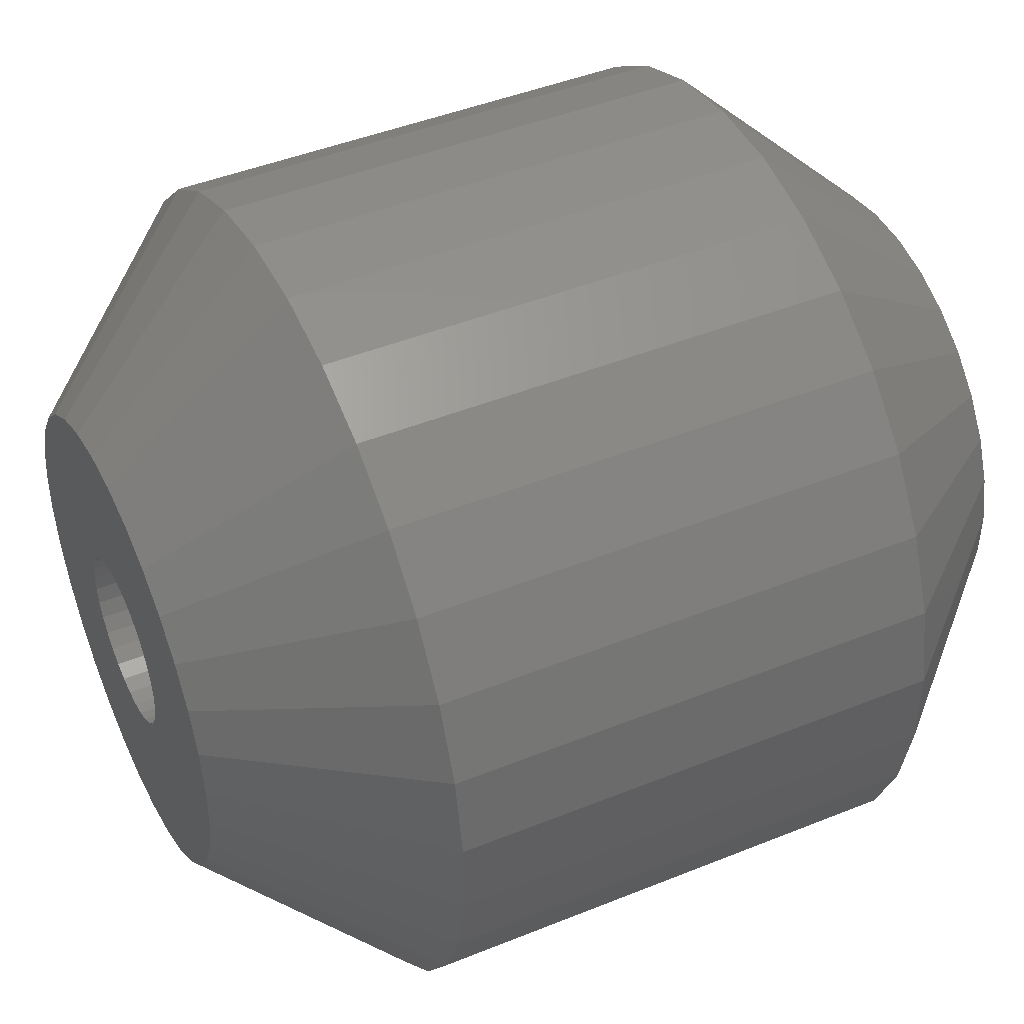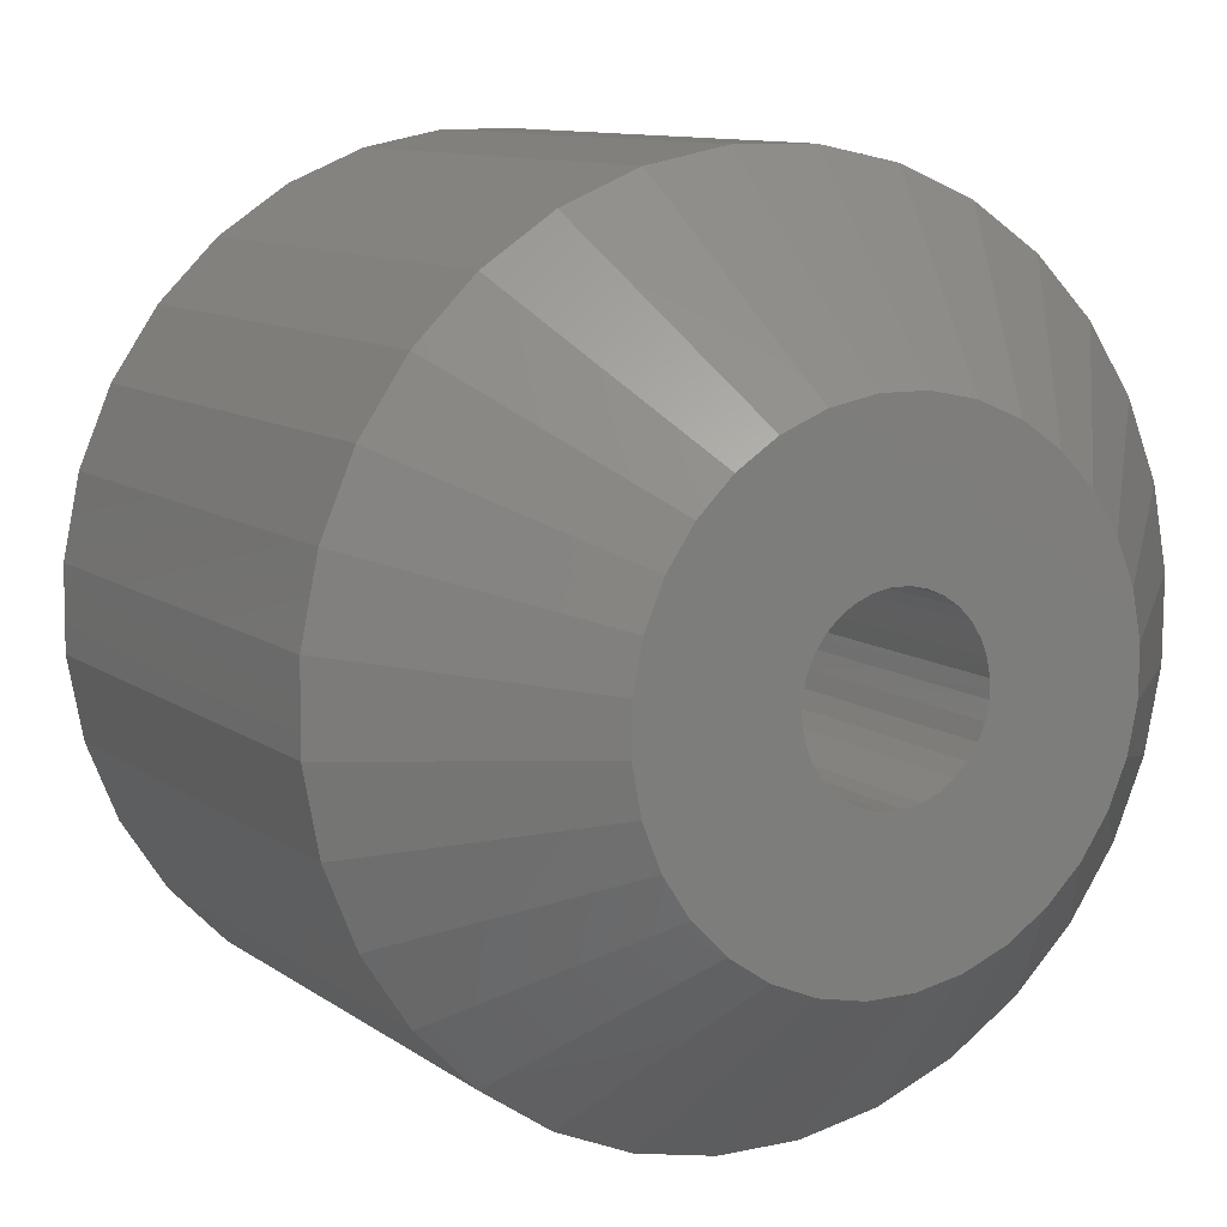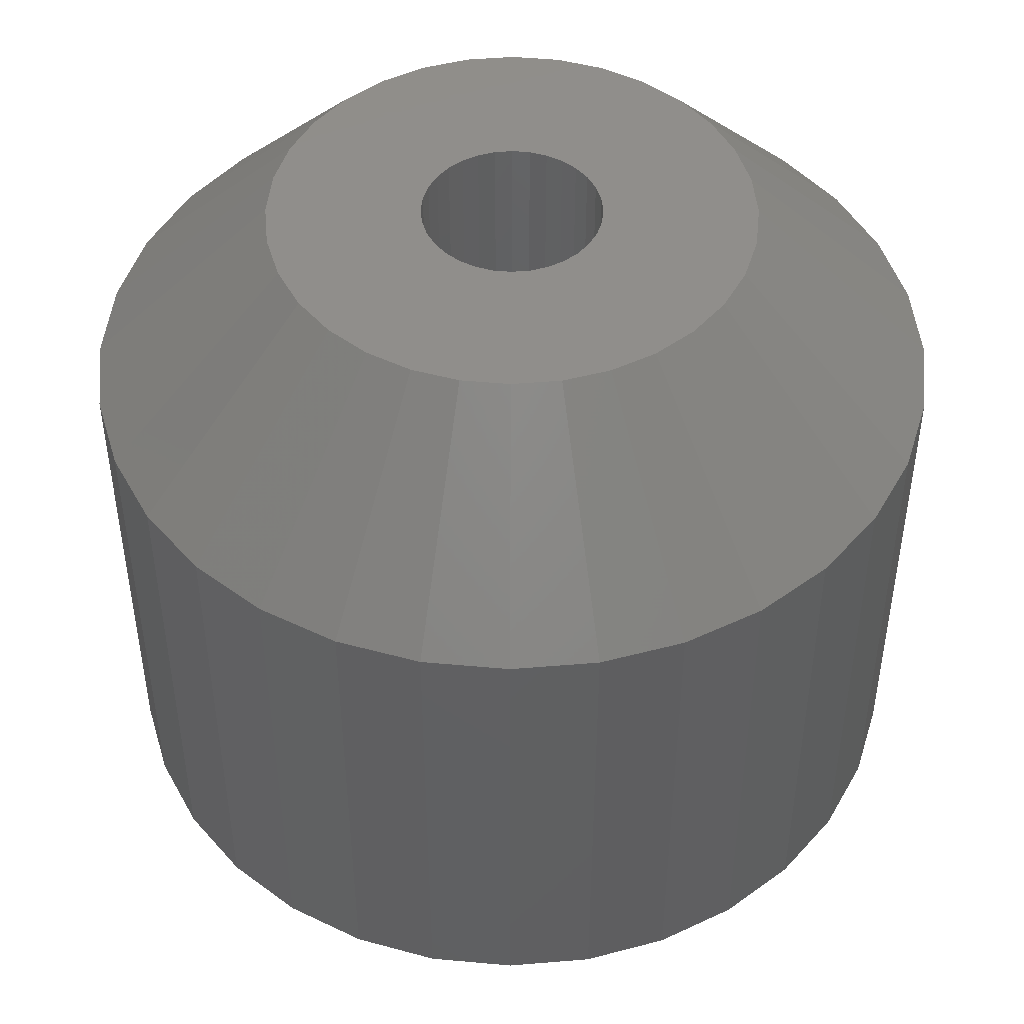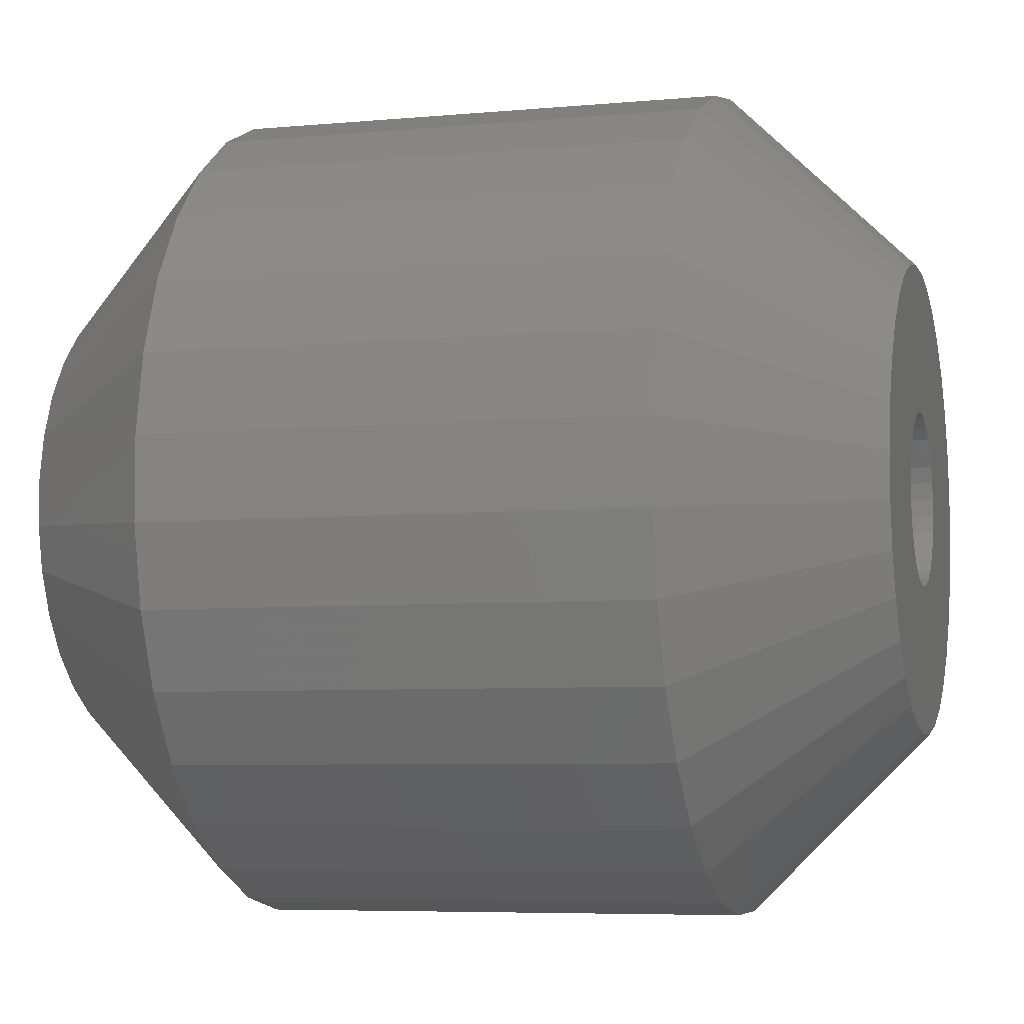
<metadata>
{"format":"stl","ext":"stl","renderer":"f3d","projection":"perspective","resolution":1024,"background":"white","views":[{"elev":44.6,"azim":-115.3,"up":"+Y"},{"elev":10.2,"azim":149.7,"up":"+Y"},{"elev":47.6,"azim":163.9,"up":"+Z"},{"elev":-6.0,"azim":-74.1,"up":"+Y"}]}
</metadata>
<code>
# stl→obj: 256 verts, 508 faces
v -0.07794 0.1762 0.162
v -0.08475 0.1922 0.162
v -0.1371 0.1438 0.09293
v -0.1199 0.1185 0.09293
v -0.0139 0.06312 0.09293
v -0.02501 0.1335 0.162
v -0.04399 0.06882 0.09293
v -0.04115 0.14 0.162
v -0.0724 0.08028 0.09293
v -0.007898 0.1303 0.162
v 0.01673 0.0634 0.09293
v 0.009512 0.1304 0.162
v 0.04672 0.06965 0.09293
v 0.02656 0.134 0.162
v 0.07491 0.08163 0.09293
v 0.04258 0.1408 0.162
v -0.07871 0.2599 0.162
v -0.1499 0.2627 0.09293
v -0.08522 0.2438 0.162
v -0.1556 0.2326 0.09293
v -0.08846 0.2266 0.162
v -0.1385 0.2911 0.09293
v -0.06917 0.2745 0.162
v -0.1217 0.3168 0.09293
v -0.05697 0.2869 0.162
v -0.1002 0.3386 0.09293
v -0.04258 0.2967 0.162
v -0.07491 0.3559 0.09293
v -0.1491 0.172 0.09293
v -0.0883 0.2092 0.162
v -0.1554 0.202 0.09293
v -0.06814 0.1618 0.162
v -0.09802 0.09707 0.09293
v -0.05572 0.1496 0.162
v 0.07794 0.2613 0.162
v 0.08475 0.2453 0.162
v 0.1371 0.2937 0.09293
v 0.1199 0.319 0.09293
v 0.0139 0.3744 0.09293
v 0.02501 0.304 0.162
v 0.04399 0.3687 0.09293
v 0.04115 0.2975 0.162
v 0.0724 0.3572 0.09293
v 0.007898 0.3072 0.162
v -0.01673 0.3741 0.09293
v -0.009512 0.3071 0.162
v -0.04672 0.3679 0.09293
v -0.02656 0.3035 0.162
v 0.07871 0.1776 0.162
v 0.1499 0.1748 0.09293
v 0.08522 0.1937 0.162
v 0.1556 0.2049 0.09293
v 0.08846 0.2109 0.162
v 0.1385 0.1464 0.09293
v 0.06917 0.163 0.162
v 0.1217 0.1207 0.09293
v 0.05697 0.1506 0.162
v 0.1002 0.09888 0.09293
v 0.1491 0.2655 0.09293
v 0.0883 0.2283 0.162
v 0.1554 0.2355 0.09293
v 0.06814 0.2757 0.162
v 0.09802 0.3404 0.09293
v 0.05572 0.2879 0.162
v -0.1371 0.1438 -0.09128
v -0.08475 0.1922 -0.1604
v -0.07794 0.1762 -0.1604
v -0.1199 0.1185 -0.09128
v -0.0724 0.08028 -0.09128
v -0.04115 0.14 -0.1604
v -0.04399 0.06882 -0.09128
v -0.02501 0.1335 -0.1604
v -0.0139 0.06312 -0.09128
v -0.007898 0.1303 -0.1604
v 0.01673 0.0634 -0.09128
v 0.009512 0.1304 -0.1604
v 0.04672 0.06965 -0.09128
v 0.02656 0.134 -0.1604
v 0.07491 0.08163 -0.09128
v 0.04258 0.1408 -0.1604
v -0.08846 0.2266 -0.1604
v -0.1556 0.2326 -0.09128
v -0.08522 0.2438 -0.1604
v -0.1499 0.2627 -0.09128
v -0.07871 0.2599 -0.1604
v -0.1385 0.2911 -0.09128
v -0.06917 0.2745 -0.1604
v -0.1217 0.3168 -0.09128
v -0.05697 0.2869 -0.1604
v -0.1002 0.3386 -0.09128
v -0.04258 0.2967 -0.1604
v -0.07491 0.3559 -0.09128
v -0.1554 0.202 -0.09128
v -0.0883 0.2092 -0.1604
v -0.1491 0.172 -0.09128
v -0.05572 0.1496 -0.1604
v -0.09802 0.09707 -0.09128
v -0.06814 0.1618 -0.1604
v 0.1371 0.2937 -0.09128
v 0.08475 0.2453 -0.1604
v 0.07794 0.2613 -0.1604
v 0.1199 0.319 -0.09128
v 0.0724 0.3572 -0.09128
v 0.04115 0.2975 -0.1604
v 0.04399 0.3687 -0.09128
v 0.02501 0.304 -0.1604
v 0.0139 0.3744 -0.09128
v 0.007898 0.3072 -0.1604
v -0.01673 0.3741 -0.09128
v -0.009512 0.3071 -0.1604
v -0.04672 0.3679 -0.09128
v -0.02656 0.3035 -0.1604
v 0.08846 0.2109 -0.1604
v 0.1556 0.2049 -0.09128
v 0.08522 0.1937 -0.1604
v 0.1499 0.1748 -0.09128
v 0.07871 0.1776 -0.1604
v 0.1385 0.1464 -0.09128
v 0.06917 0.163 -0.1604
v 0.1217 0.1207 -0.09128
v 0.05697 0.1506 -0.1604
v 0.1002 0.09888 -0.09128
v 0.1554 0.2355 -0.09128
v 0.0883 0.2283 -0.1604
v 0.1491 0.2655 -0.09128
v 0.05572 0.2879 -0.1604
v 0.09802 0.3404 -0.09128
v 0.06814 0.2757 -0.1604
v -0.03156 0.228 0.162
v -0.03276 0.2217 0.162
v -0.03271 0.2152 0.162
v -0.03139 0.2089 0.162
v -0.009261 0.1872 0.162
v -0.01524 0.1896 0.162
v 0.03139 0.2286 0.162
v 0.03271 0.2223 0.162
v 0.03276 0.2158 0.162
v 0.03156 0.2095 0.162
v 0.01577 0.1899 0.162
v 0.009836 0.1874 0.162
v 0.0211 0.1935 0.162
v 0.003523 0.186 0.162
v -0.002925 0.186 0.162
v -0.003523 0.2515 0.162
v 0.002925 0.2515 0.162
v -0.01577 0.2476 0.162
v -0.009836 0.2501 0.162
v -0.02915 0.234 0.162
v -0.02562 0.2394 0.162
v -0.0211 0.244 0.162
v -0.02064 0.1931 0.162
v -0.02524 0.1977 0.162
v -0.02887 0.203 0.162
v 0.009261 0.2503 0.162
v 0.01524 0.2479 0.162
v 0.02064 0.2444 0.162
v 0.02524 0.2398 0.162
v 0.02887 0.2345 0.162
v 0.02915 0.2035 0.162
v 0.02562 0.1981 0.162
v 0.002925 0.2515 0.01727
v -0.003523 0.2515 0.01727
v -0.009836 0.2501 0.01727
v 0.009261 0.2503 0.01727
v 0.01524 0.2479 0.01727
v -0.0211 0.244 0.01727
v 0.02064 0.2444 0.01727
v -0.02562 0.2394 0.01727
v 0.02524 0.2398 0.01727
v -0.02915 0.234 0.01727
v 0.02887 0.2345 0.01727
v -0.03156 0.228 0.01727
v 0.03139 0.2286 0.01727
v -0.03276 0.2217 0.01727
v 0.03276 0.2158 0.01727
v -0.03271 0.2152 0.01727
v -0.03139 0.2089 0.01727
v 0.03156 0.2095 0.01727
v -0.02887 0.203 0.01727
v 0.02915 0.2035 0.01727
v -0.02524 0.1977 0.01727
v 0.02562 0.1981 0.01727
v -0.02064 0.1931 0.01727
v 0.0211 0.1935 0.01727
v -0.01524 0.1896 0.01727
v 0.009836 0.1874 0.01727
v -0.009261 0.1872 0.01727
v -0.002925 0.186 0.01727
v 0.003523 0.186 0.01727
v -0.01577 0.2476 0.01727
v 0.01577 0.1899 0.01727
v 0.03271 0.2223 0.01727
v -0.03276 0.2217 -0.1604
v -0.03156 0.228 -0.1604
v -0.03271 0.2152 -0.1604
v -0.03139 0.2089 -0.1604
v -0.01524 0.1896 -0.1604
v -0.009261 0.1872 -0.1604
v 0.03271 0.2223 -0.1604
v 0.03139 0.2286 -0.1604
v 0.03276 0.2158 -0.1604
v 0.03156 0.2095 -0.1604
v 0.01577 0.1899 -0.1604
v 0.0211 0.1935 -0.1604
v 0.009836 0.1874 -0.1604
v 0.003523 0.186 -0.1604
v -0.002925 0.186 -0.1604
v -0.003523 0.2515 -0.1604
v 0.002925 0.2515 -0.1604
v -0.009836 0.2501 -0.1604
v -0.01577 0.2476 -0.1604
v -0.0211 0.244 -0.1604
v -0.02562 0.2394 -0.1604
v -0.02915 0.234 -0.1604
v -0.02887 0.203 -0.1604
v -0.02524 0.1977 -0.1604
v -0.02064 0.1931 -0.1604
v 0.009261 0.2503 -0.1604
v 0.02064 0.2444 -0.1604
v 0.01524 0.2479 -0.1604
v 0.02887 0.2345 -0.1604
v 0.02524 0.2398 -0.1604
v 0.02562 0.1981 -0.1604
v 0.02915 0.2035 -0.1604
v -0.009836 0.2501 -0.01562
v -0.003523 0.2515 -0.01562
v 0.002925 0.2515 -0.01562
v 0.009261 0.2503 -0.01562
v 0.02064 0.2444 -0.01562
v -0.0211 0.244 -0.01562
v 0.01524 0.2479 -0.01562
v -0.02562 0.2394 -0.01562
v 0.02524 0.2398 -0.01562
v -0.02915 0.234 -0.01562
v 0.02887 0.2345 -0.01562
v -0.03156 0.228 -0.01562
v 0.03139 0.2286 -0.01562
v -0.03276 0.2217 -0.01562
v -0.03139 0.2089 -0.01562
v -0.03271 0.2152 -0.01562
v 0.03276 0.2158 -0.01562
v 0.03156 0.2095 -0.01562
v -0.02887 0.203 -0.01562
v 0.02915 0.2035 -0.01562
v -0.02524 0.1977 -0.01562
v 0.02562 0.1981 -0.01562
v -0.02064 0.1931 -0.01562
v 0.0211 0.1935 -0.01562
v -0.01524 0.1896 -0.01562
v -0.002925 0.186 -0.01562
v -0.009261 0.1872 -0.01562
v 0.009836 0.1874 -0.01562
v 0.003523 0.186 -0.01562
v -0.01577 0.2476 -0.01562
v 0.01577 0.1899 -0.01562
v 0.03271 0.2223 -0.01562
f 1 2 3
f 3 4 1
f 5 6 7
f 7 6 8
f 7 8 9
f 6 5 10
f 10 5 11
f 10 11 12
f 12 11 13
f 12 13 14
f 14 13 15
f 14 15 16
f 17 18 19
f 19 18 20
f 19 20 21
f 18 17 22
f 22 17 23
f 22 23 24
f 24 23 25
f 24 25 26
f 26 25 27
f 26 27 28
f 3 2 29
f 29 2 30
f 29 30 31
f 31 30 21
f 31 21 20
f 1 4 32
f 32 4 33
f 32 33 34
f 34 33 9
f 34 9 8
f 35 36 37
f 37 38 35
f 39 40 41
f 41 40 42
f 41 42 43
f 40 39 44
f 44 39 45
f 44 45 46
f 46 45 47
f 46 47 48
f 48 47 28
f 48 28 27
f 49 50 51
f 51 50 52
f 51 52 53
f 50 49 54
f 54 49 55
f 54 55 56
f 56 55 57
f 56 57 58
f 58 57 16
f 58 16 15
f 37 36 59
f 59 36 60
f 59 60 61
f 61 60 53
f 61 53 52
f 35 38 62
f 62 38 63
f 62 63 64
f 64 63 43
f 64 43 42
f 65 66 67
f 67 68 65
f 69 70 71
f 71 70 72
f 71 72 73
f 73 72 74
f 73 74 75
f 75 74 76
f 75 76 77
f 77 76 78
f 77 78 79
f 79 78 80
f 81 82 83
f 83 82 84
f 83 84 85
f 85 84 86
f 85 86 87
f 87 86 88
f 87 88 89
f 89 88 90
f 89 90 91
f 91 90 92
f 82 81 93
f 93 81 94
f 93 94 95
f 95 94 66
f 95 66 65
f 70 69 96
f 96 69 97
f 96 97 98
f 98 97 68
f 98 68 67
f 99 100 101
f 101 102 99
f 103 104 105
f 105 104 106
f 105 106 107
f 107 106 108
f 107 108 109
f 109 108 110
f 109 110 111
f 111 110 112
f 111 112 92
f 92 112 91
f 113 114 115
f 115 114 116
f 115 116 117
f 117 116 118
f 117 118 119
f 119 118 120
f 119 120 121
f 121 120 122
f 121 122 80
f 80 122 79
f 114 113 123
f 123 113 124
f 123 124 125
f 125 124 100
f 125 100 99
f 104 103 126
f 126 103 127
f 126 127 128
f 128 127 102
f 128 102 101
f 79 15 77
f 77 15 13
f 77 13 75
f 75 13 11
f 75 11 73
f 73 11 5
f 73 5 71
f 71 5 7
f 71 7 69
f 69 7 9
f 69 9 97
f 97 9 33
f 97 33 68
f 68 33 4
f 68 4 65
f 65 4 3
f 65 3 95
f 95 3 29
f 95 29 93
f 93 29 31
f 93 31 82
f 82 31 20
f 82 20 84
f 84 20 18
f 84 18 86
f 86 18 22
f 86 22 88
f 88 22 24
f 88 24 90
f 90 24 26
f 90 26 92
f 92 26 28
f 92 28 111
f 111 28 47
f 111 47 109
f 109 47 45
f 109 45 107
f 107 45 39
f 107 39 105
f 105 39 41
f 105 41 103
f 103 41 43
f 103 43 127
f 127 43 63
f 127 63 102
f 102 63 38
f 102 38 99
f 99 38 37
f 99 37 125
f 125 37 59
f 125 59 123
f 123 59 61
f 123 61 114
f 114 61 52
f 114 52 116
f 116 52 50
f 116 50 118
f 118 50 54
f 118 54 120
f 120 54 56
f 120 56 122
f 122 56 58
f 122 58 79
f 79 58 15
f 129 21 130
f 131 130 21
f 21 30 131
f 30 132 131
f 133 134 1
f 60 135 136
f 60 136 137
f 60 137 53
f 137 138 53
f 139 140 49
f 139 49 51
f 139 51 141
f 142 143 12
f 142 12 14
f 142 14 16
f 142 16 57
f 142 57 55
f 142 55 49
f 142 49 140
f 144 145 44
f 144 44 46
f 144 46 48
f 144 48 27
f 144 27 25
f 144 25 23
f 144 23 17
f 17 19 146
f 17 146 147
f 17 147 144
f 19 21 129
f 19 129 148
f 19 148 149
f 19 149 150
f 19 150 146
f 2 1 134
f 2 134 151
f 2 151 152
f 2 152 153
f 2 153 132
f 2 132 30
f 143 133 1
f 143 1 32
f 143 32 34
f 143 34 8
f 143 8 6
f 143 6 10
f 143 10 12
f 145 154 35
f 145 35 62
f 145 62 64
f 145 64 42
f 145 42 40
f 145 40 44
f 35 154 155
f 35 155 156
f 35 156 36
f 36 156 157
f 36 157 158
f 36 158 135
f 36 135 60
f 51 53 138
f 51 138 159
f 51 159 160
f 51 160 141
f 161 162 163
f 161 163 164
f 165 166 167
f 167 166 168
f 167 168 169
f 169 168 170
f 169 170 171
f 171 170 172
f 171 172 173
f 173 172 174
f 175 176 177
f 175 177 178
f 178 177 179
f 178 179 180
f 180 179 181
f 180 181 182
f 182 181 183
f 182 183 184
f 184 183 185
f 186 187 188
f 186 188 189
f 190 166 165
f 190 165 164
f 190 164 163
f 191 184 185
f 191 185 187
f 191 187 186
f 176 175 174
f 174 175 192
f 174 192 173
f 171 157 169
f 169 157 156
f 169 156 167
f 167 156 155
f 167 155 165
f 165 155 154
f 165 154 164
f 164 154 145
f 164 145 161
f 161 145 144
f 161 144 162
f 162 144 147
f 162 147 163
f 163 147 146
f 163 146 190
f 157 171 158
f 158 171 173
f 158 173 135
f 135 173 192
f 135 192 136
f 136 192 175
f 136 175 137
f 137 175 178
f 137 178 138
f 138 178 180
f 138 180 159
f 159 180 182
f 159 182 160
f 160 182 184
f 160 184 141
f 141 184 191
f 141 191 139
f 179 152 181
f 181 152 151
f 181 151 183
f 183 151 134
f 183 134 185
f 185 134 133
f 185 133 187
f 187 133 143
f 187 143 188
f 188 143 142
f 188 142 189
f 189 142 140
f 189 140 186
f 186 140 139
f 186 139 191
f 152 179 153
f 153 179 177
f 153 177 132
f 132 177 176
f 132 176 131
f 131 176 174
f 131 174 130
f 130 174 172
f 130 172 129
f 129 172 170
f 129 170 148
f 148 170 168
f 148 168 149
f 149 168 166
f 149 166 150
f 150 166 190
f 150 190 146
f 193 81 194
f 81 193 195
f 195 94 81
f 195 196 94
f 67 197 198
f 199 200 124
f 201 199 124
f 113 201 124
f 113 202 201
f 203 204 115
f 203 115 117
f 203 117 205
f 206 205 117
f 206 117 119
f 206 119 121
f 206 121 80
f 206 80 78
f 206 78 76
f 206 76 207
f 208 85 87
f 208 87 89
f 208 89 91
f 208 91 112
f 208 112 110
f 208 110 108
f 208 108 209
f 85 208 210
f 85 210 211
f 85 211 83
f 83 211 212
f 83 212 213
f 83 213 214
f 83 214 194
f 83 194 81
f 66 94 196
f 66 196 215
f 66 215 216
f 66 216 217
f 66 217 197
f 66 197 67
f 207 76 74
f 207 74 72
f 207 72 70
f 207 70 96
f 207 96 98
f 207 98 67
f 207 67 198
f 209 108 106
f 209 106 104
f 209 104 126
f 209 126 128
f 209 128 101
f 209 101 218
f 101 100 219
f 101 219 220
f 101 220 218
f 100 124 200
f 100 200 221
f 100 221 222
f 100 222 219
f 115 204 223
f 115 223 224
f 115 224 202
f 115 202 113
f 225 226 227
f 228 225 227
f 229 230 231
f 232 230 229
f 233 232 229
f 234 232 233
f 235 234 233
f 236 234 235
f 237 236 235
f 238 236 237
f 239 240 241
f 242 239 241
f 243 239 242
f 244 243 242
f 245 243 244
f 246 245 244
f 247 245 246
f 248 247 246
f 249 247 248
f 250 251 252
f 253 250 252
f 254 225 228
f 254 228 231
f 254 231 230
f 255 252 251
f 255 251 249
f 255 249 248
f 237 256 238
f 238 256 241
f 238 241 240
f 221 233 222
f 222 233 229
f 222 229 219
f 219 229 231
f 219 231 220
f 220 231 228
f 220 228 218
f 218 228 227
f 218 227 209
f 209 227 226
f 209 226 208
f 208 226 225
f 208 225 210
f 210 225 254
f 210 254 211
f 233 221 235
f 235 221 200
f 235 200 237
f 237 200 199
f 237 199 256
f 256 199 201
f 256 201 241
f 241 201 202
f 241 202 242
f 242 202 224
f 242 224 244
f 244 224 223
f 244 223 246
f 246 223 204
f 246 204 248
f 248 204 203
f 248 203 255
f 215 245 216
f 216 245 247
f 216 247 217
f 217 247 249
f 217 249 197
f 197 249 251
f 197 251 198
f 198 251 250
f 198 250 207
f 207 250 253
f 207 253 206
f 206 253 252
f 206 252 205
f 205 252 255
f 205 255 203
f 245 215 243
f 243 215 196
f 243 196 239
f 239 196 195
f 239 195 240
f 240 195 193
f 240 193 238
f 238 193 194
f 238 194 236
f 236 194 214
f 236 214 234
f 234 214 213
f 234 213 232
f 232 213 212
f 232 212 230
f 230 212 211
f 230 211 254

</code>
